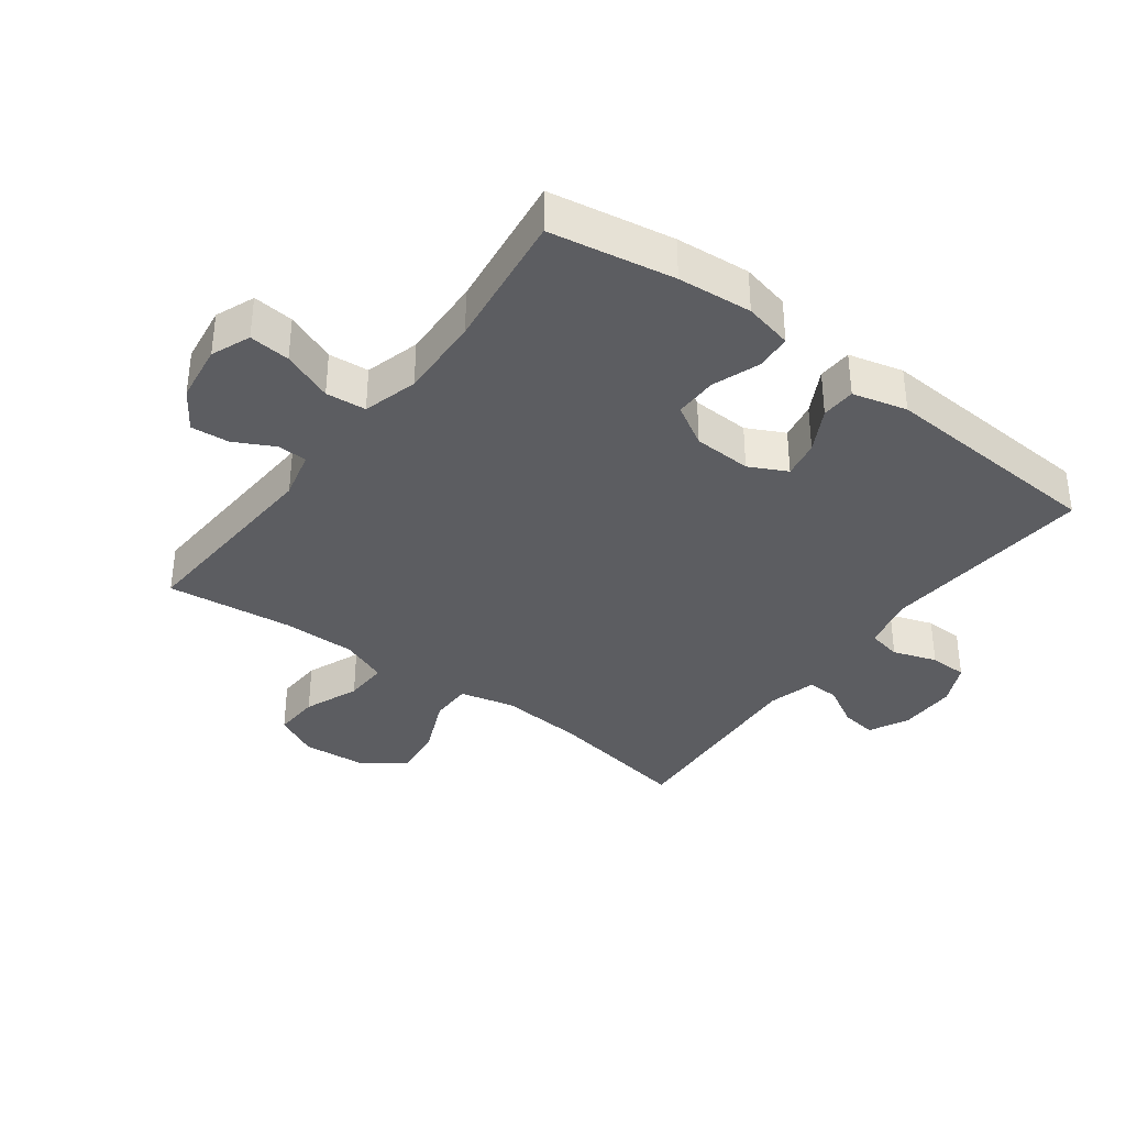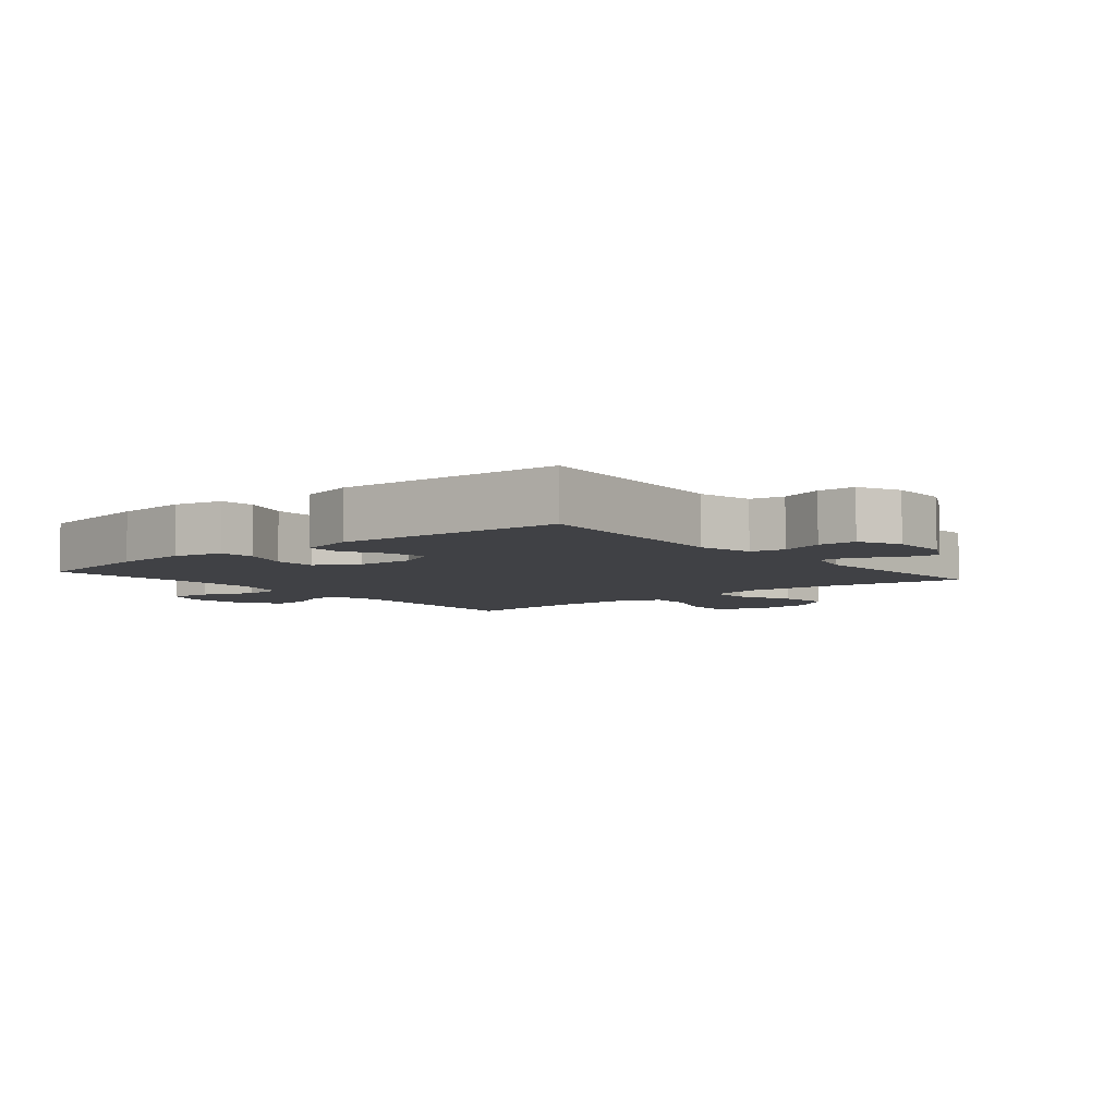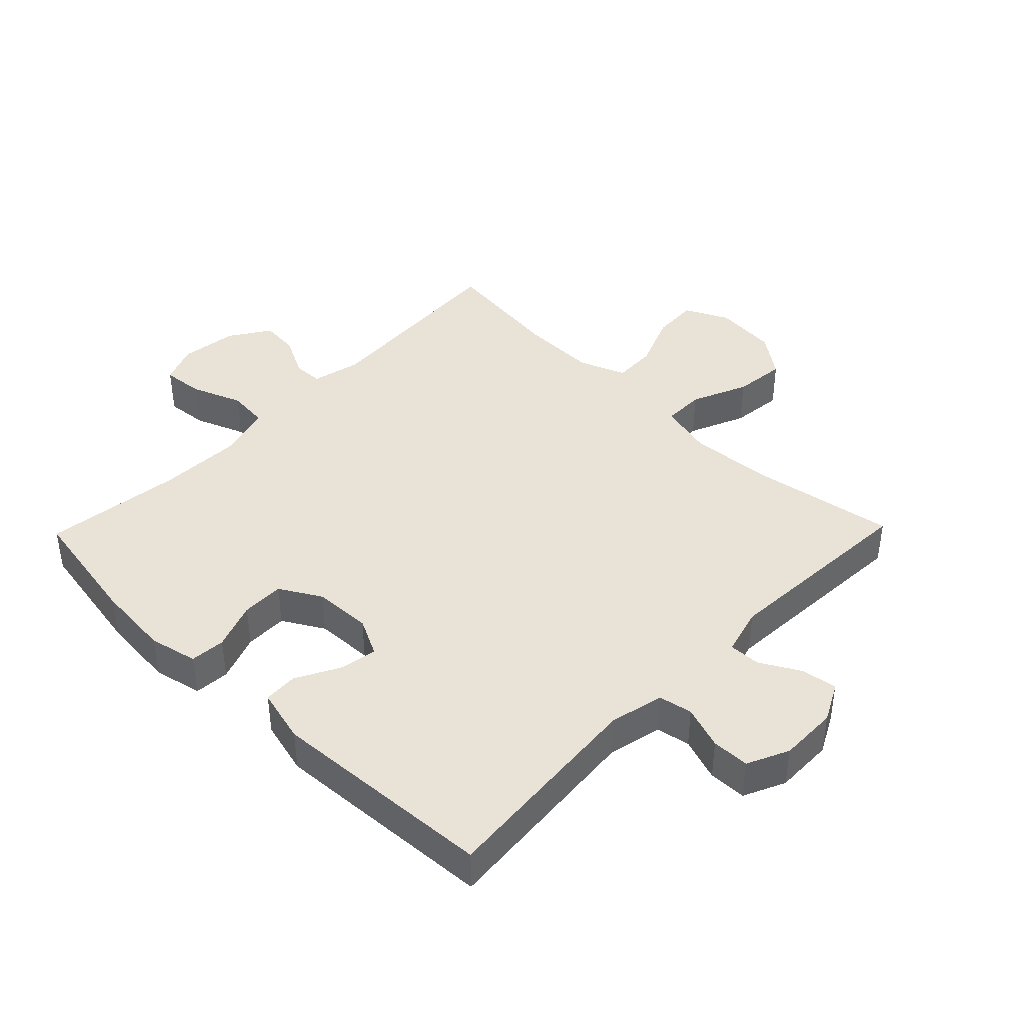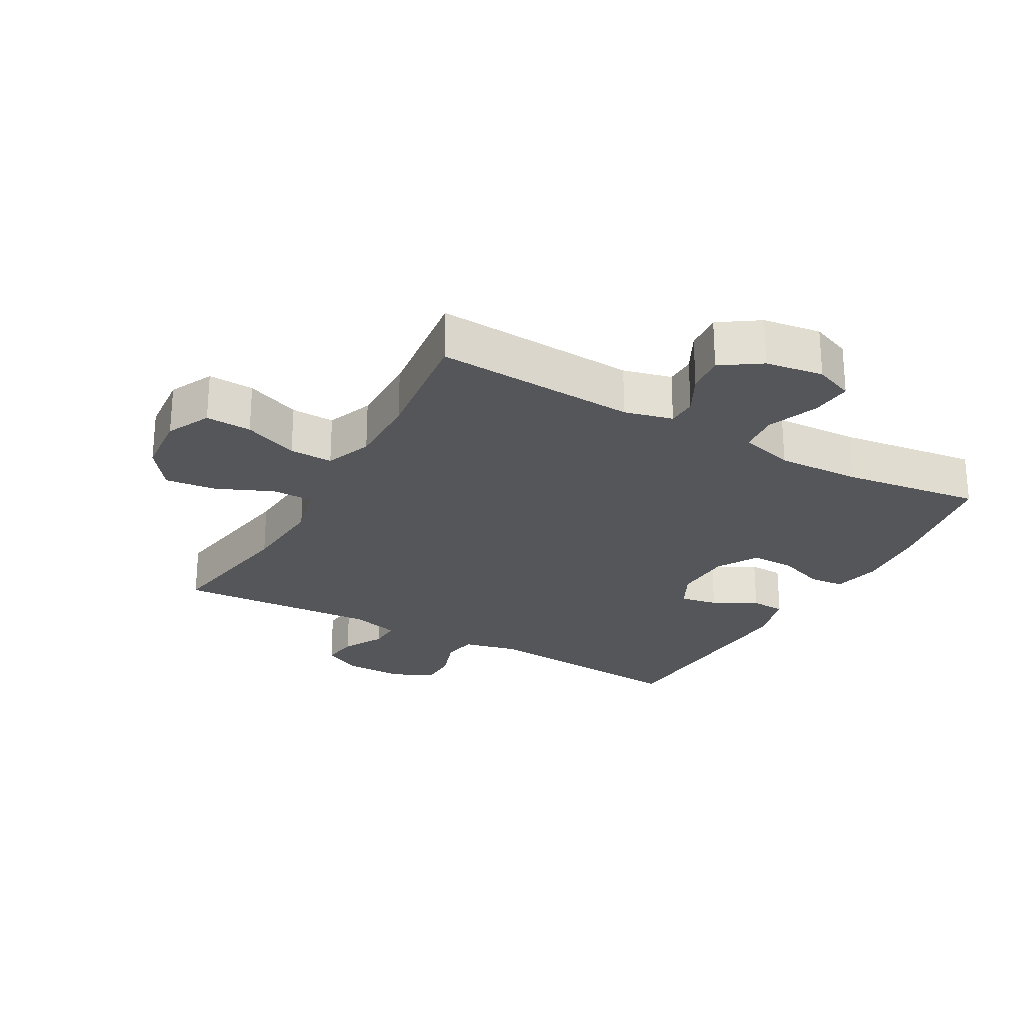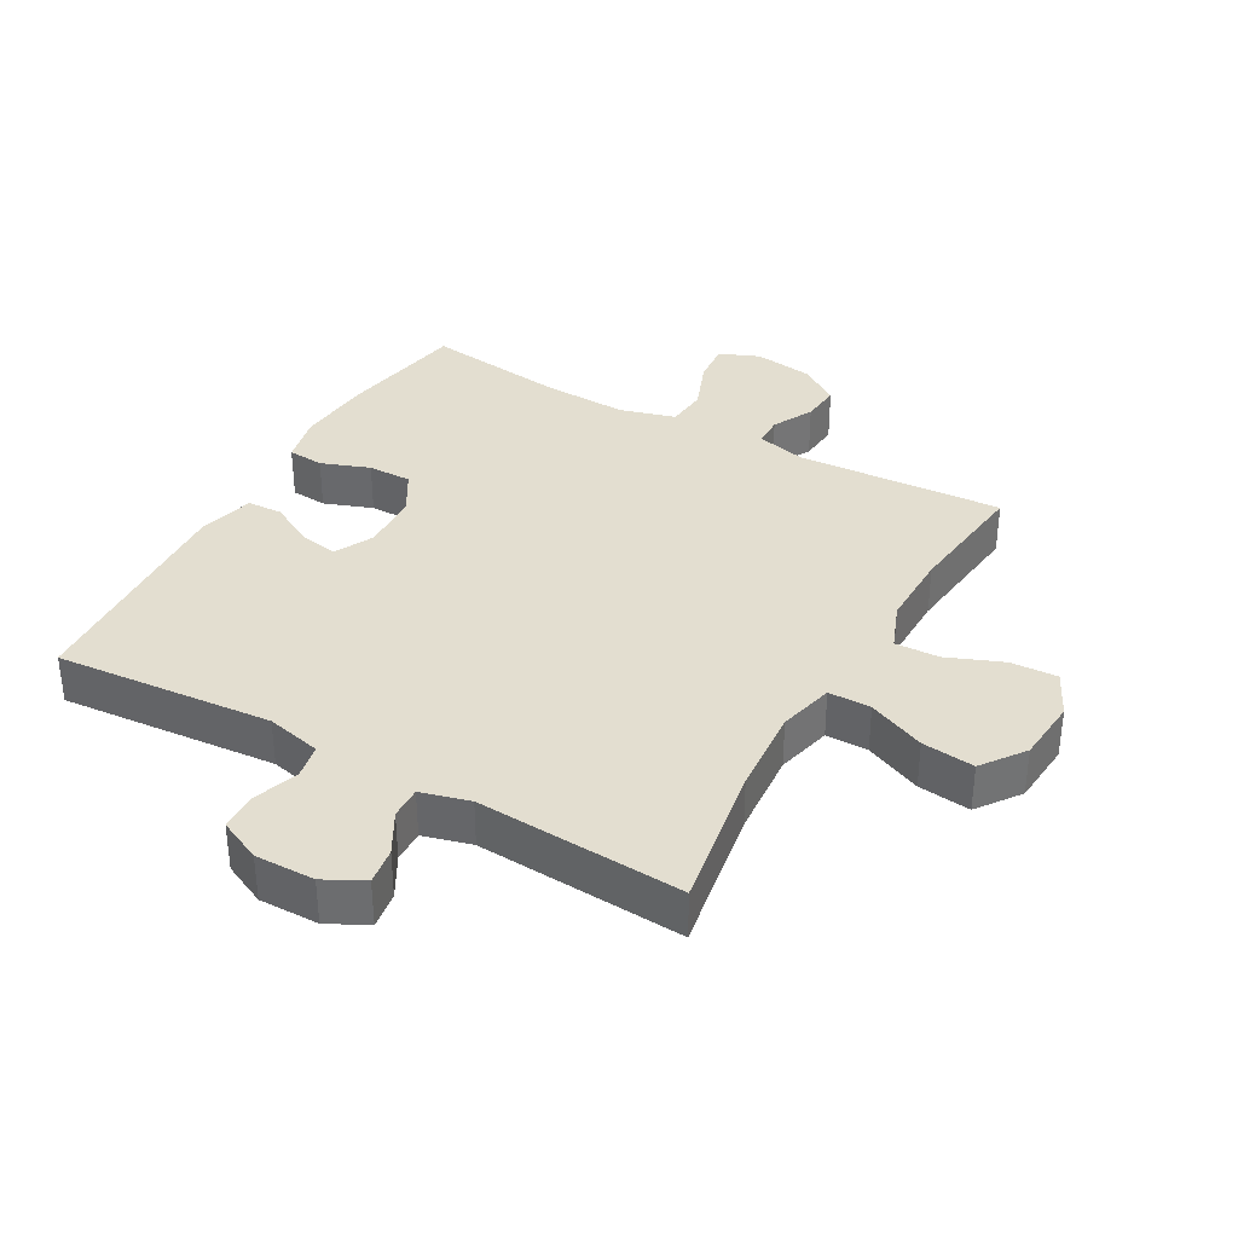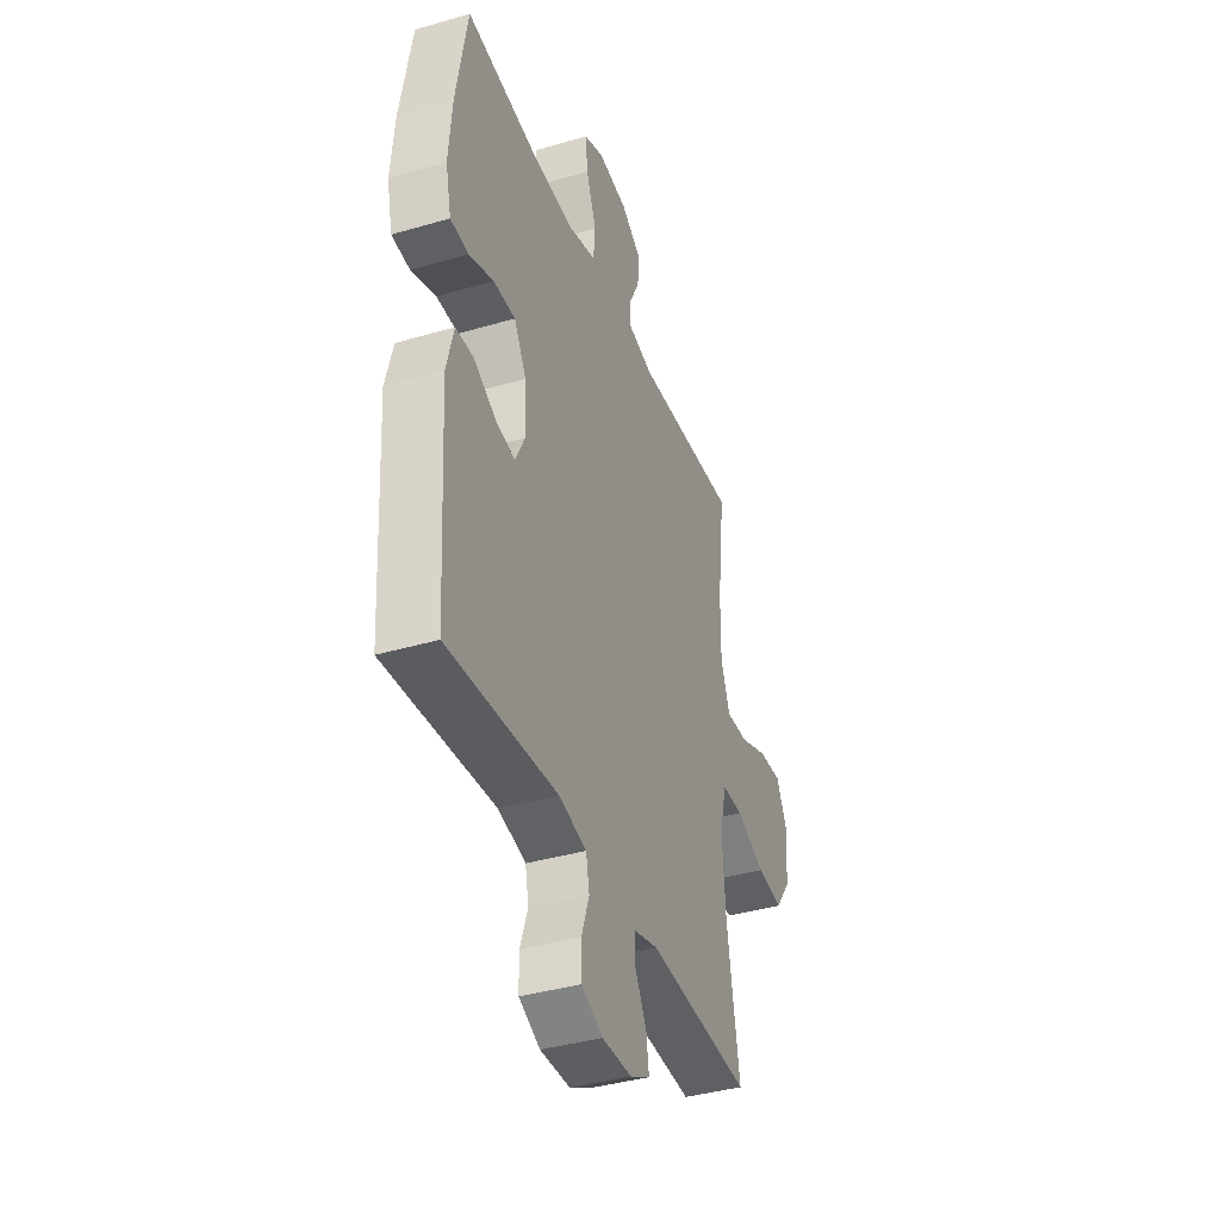
<metadata>
{"format":"obj","ext":"obj","renderer":"f3d","projection":"perspective","resolution":1024,"background":"white","views":[{"elev":-36.7,"azim":53.2,"up":"+Y"},{"elev":-5.8,"azim":129.7,"up":"+Y"},{"elev":41.9,"azim":134.2,"up":"+Y"},{"elev":-25.5,"azim":-29.1,"up":"+Y"},{"elev":35.8,"azim":-150.6,"up":"+Y"},{"elev":-38.7,"azim":110.2,"up":"+Z"}]}
</metadata>
<code>
o path9736
v -0.4443 0.0375 0.2947
v -0.4432 0.0375 0.175
v -0.4724 0.0375 0.1001
v -0.5426 0.0375 0.1027
v -0.6306 0.0375 0.1382
v -0.7048 0.0375 0.142
v -0.7393 0.0375 0.07131
v -0.7307 0.0375 -0.03024
v -0.6813 0.0375 -0.09763
v -0.5981 0.0375 -0.08814
v -0.5073 0.0375 -0.04877
v -0.4401 0.0375 -0.04892
v -0.4185 0.0375 -0.1366
v -0.4293 0.0375 -0.2739
v -0.4684 0.0375 -0.505
v -0.1408 0.0375 -0.4851
v -0.06377 0.0375 -0.5059
v -0.06535 0.0375 -0.5569
v -0.1019 0.0375 -0.6223
v -0.1104 0.0375 -0.6802
v -0.04811 0.0375 -0.7123
v 0.04621 0.0375 -0.7134
v 0.1136 0.0375 -0.682
v 0.1148 0.0375 -0.621
v 0.09054 0.0375 -0.5508
v 0.1013 0.0375 -0.4964
v 0.1887 0.0375 -0.4761
v 0.5333 0.0375 -0.505
v 0.5556 0.0375 -0.1401
v 0.5331 0.0375 -0.05205
v 0.4777 0.0375 -0.04962
v 0.4073 0.0375 -0.08716
v 0.3465 0.0375 -0.09823
v 0.3158 0.0375 -0.03749
v 0.3197 0.0375 0.05613
v 0.3584 0.0375 0.1226
v 0.4276 0.0375 0.1219
v 0.5044 0.0375 0.0939
v 0.5614 0.0375 0.09834
v 0.5789 0.0375 0.1766
v 0.5686 0.0375 0.2966
v 0.5333 0.0375 0.4969
v 0.3096 0.0375 0.4678
v 0.1755 0.0375 0.4627
v 0.0874 0.0375 0.4873
v 0.08147 0.0375 0.5523
v 0.1137 0.0375 0.6342
v 0.1199 0.0375 0.7006
v 0.05676 0.0375 0.7261
v -0.03662 0.0375 0.7129
v -0.1003 0.0375 0.6701
v -0.09482 0.0375 0.6083
v -0.06168 0.0375 0.5442
v -0.06285 0.0375 0.4961
v -0.1412 0.0375 0.477
v -0.4684 0.0375 0.4969
v -0.4443 -0.0375 0.2947
v -0.4432 -0.0375 0.175
v -0.4724 -0.0375 0.1001
v -0.5426 -0.0375 0.1027
v -0.6306 -0.0375 0.1382
v -0.7048 -0.0375 0.142
v -0.7393 -0.0375 0.07131
v -0.7307 -0.0375 -0.03024
v -0.6813 -0.0375 -0.09763
v -0.5981 -0.0375 -0.08814
v -0.5073 -0.0375 -0.04877
v -0.4401 -0.0375 -0.04892
v -0.4185 -0.0375 -0.1366
v -0.4293 -0.0375 -0.2739
v -0.4684 -0.0375 -0.505
v -0.1408 -0.0375 -0.4851
v -0.06377 -0.0375 -0.5059
v -0.06535 -0.0375 -0.5569
v -0.1019 -0.0375 -0.6223
v -0.1104 -0.0375 -0.6802
v -0.04811 -0.0375 -0.7123
v 0.04621 -0.0375 -0.7134
v 0.1136 -0.0375 -0.682
v 0.1148 -0.0375 -0.621
v 0.09054 -0.0375 -0.5508
v 0.1013 -0.0375 -0.4964
v 0.1887 -0.0375 -0.4761
v 0.5333 -0.0375 -0.505
v 0.5556 -0.0375 -0.1401
v 0.5331 -0.0375 -0.05205
v 0.4777 -0.0375 -0.04962
v 0.4073 -0.0375 -0.08716
v 0.3465 -0.0375 -0.09823
v 0.3158 -0.0375 -0.03749
v 0.3197 -0.0375 0.05613
v 0.3584 -0.0375 0.1226
v 0.4276 -0.0375 0.1219
v 0.5044 -0.0375 0.0939
v 0.5614 -0.0375 0.09834
v 0.5789 -0.0375 0.1766
v 0.5686 -0.0375 0.2966
v 0.5333 -0.0375 0.4969
v 0.3096 -0.0375 0.4678
v 0.1755 -0.0375 0.4627
v 0.0874 -0.0375 0.4873
v 0.08147 -0.0375 0.5523
v 0.1137 -0.0375 0.6342
v 0.1199 -0.0375 0.7006
v 0.05676 -0.0375 0.7261
v -0.03662 -0.0375 0.7129
v -0.1003 -0.0375 0.6701
v -0.09482 -0.0375 0.6083
v -0.06168 -0.0375 0.5442
v -0.06285 -0.0375 0.4961
v -0.1412 -0.0375 0.477
v -0.4684 -0.0375 0.4969
v -0.7048 0.0375 0.142
v -0.7048 0.0375 0.142
v -0.7393 0.0375 0.07131
v -0.7307 0.0375 -0.03024
v -0.6813 0.0375 -0.09763
v -0.6813 0.0375 -0.09763
v -0.6306 0.0375 0.1382
v -0.5981 0.0375 -0.08814
v -0.5426 0.0375 0.1027
v -0.5073 0.0375 -0.04877
v -0.4724 0.0375 0.1001
v -0.4724 0.0375 0.1001
v -0.4401 0.0375 -0.04892
v -0.4401 0.0375 -0.04892
v -0.4432 0.0375 0.175
v -0.4684 0.0375 0.4969
v -0.4684 0.0375 0.4969
v -0.4443 0.0375 0.2947
v -0.4293 0.0375 -0.2739
v -0.4684 0.0375 -0.505
v -0.4684 0.0375 -0.505
v -0.4185 0.0375 -0.1366
v -0.1412 0.0375 0.477
v -0.1408 0.0375 -0.4851
v -0.06285 0.0375 0.4961
v -0.06285 0.0375 0.4961
v -0.06377 0.0375 -0.5059
v -0.06377 0.0375 -0.5059
v -0.1019 0.0375 -0.6223
v -0.1104 0.0375 -0.6802
v -0.1104 0.0375 -0.6802
v -0.04811 0.0375 -0.7123
v -0.06535 0.0375 -0.5569
v -0.03662 0.0375 0.7129
v -0.1003 0.0375 0.6701
v -0.1003 0.0375 0.6701
v -0.09482 0.0375 0.6083
v -0.06168 0.0375 0.5442
v 0.04621 0.0375 -0.7134
v 0.05676 0.0375 0.7261
v 0.1136 0.0375 -0.682
v 0.1136 0.0375 -0.682
v 0.1199 0.0375 0.7006
v 0.1199 0.0375 0.7006
v 0.1137 0.0375 0.6342
v 0.08147 0.0375 0.5523
v 0.0874 0.0375 0.4873
v 0.0874 0.0375 0.4873
v 0.1755 0.0375 0.4627
v 0.09054 0.0375 -0.5508
v 0.1013 0.0375 -0.4964
v 0.1013 0.0375 -0.4964
v 0.1148 0.0375 -0.621
v 0.1887 0.0375 -0.4761
v 0.3096 0.0375 0.4678
v 0.3158 0.0375 -0.03749
v 0.3197 0.0375 0.05613
v 0.3465 0.0375 -0.09823
v 0.3465 0.0375 -0.09823
v 0.3584 0.0375 0.1226
v 0.3584 0.0375 0.1226
v 0.4073 0.0375 -0.08716
v 0.4276 0.0375 0.1219
v 0.4777 0.0375 -0.04962
v 0.5044 0.0375 0.0939
v 0.5333 0.0375 0.4969
v 0.5333 0.0375 0.4969
v 0.5331 0.0375 -0.05205
v 0.5331 0.0375 -0.05205
v 0.5614 0.0375 0.09834
v 0.5614 0.0375 0.09834
v 0.5333 0.0375 -0.505
v 0.5333 0.0375 -0.505
v 0.5556 0.0375 -0.1401
v 0.5686 0.0375 0.2966
v 0.5789 0.0375 0.1766
v -0.7048 -0.0375 0.142
v -0.7048 -0.0375 0.142
v -0.7393 -0.0375 0.07131
v -0.7307 -0.0375 -0.03024
v -0.6813 -0.0375 -0.09763
v -0.6813 -0.0375 -0.09763
v -0.6306 -0.0375 0.1382
v -0.5981 -0.0375 -0.08814
v -0.5426 -0.0375 0.1027
v -0.5073 -0.0375 -0.04877
v -0.4724 -0.0375 0.1001
v -0.4724 -0.0375 0.1001
v -0.4401 -0.0375 -0.04892
v -0.4401 -0.0375 -0.04892
v -0.4432 -0.0375 0.175
v -0.4684 -0.0375 0.4969
v -0.4684 -0.0375 0.4969
v -0.4443 -0.0375 0.2947
v -0.4293 -0.0375 -0.2739
v -0.4684 -0.0375 -0.505
v -0.4684 -0.0375 -0.505
v -0.4185 -0.0375 -0.1366
v -0.1412 -0.0375 0.477
v -0.1408 -0.0375 -0.4851
v -0.06285 -0.0375 0.4961
v -0.06285 -0.0375 0.4961
v -0.06377 -0.0375 -0.5059
v -0.06377 -0.0375 -0.5059
v -0.1019 -0.0375 -0.6223
v -0.1104 -0.0375 -0.6802
v -0.1104 -0.0375 -0.6802
v -0.04811 -0.0375 -0.7123
v -0.06535 -0.0375 -0.5569
v -0.03662 -0.0375 0.7129
v -0.1003 -0.0375 0.6701
v -0.1003 -0.0375 0.6701
v -0.09482 -0.0375 0.6083
v -0.06168 -0.0375 0.5442
v 0.04621 -0.0375 -0.7134
v 0.05676 -0.0375 0.7261
v 0.1136 -0.0375 -0.682
v 0.1136 -0.0375 -0.682
v 0.1199 -0.0375 0.7006
v 0.1199 -0.0375 0.7006
v 0.1137 -0.0375 0.6342
v 0.08147 -0.0375 0.5523
v 0.0874 -0.0375 0.4873
v 0.0874 -0.0375 0.4873
v 0.1755 -0.0375 0.4627
v 0.09054 -0.0375 -0.5508
v 0.1013 -0.0375 -0.4964
v 0.1013 -0.0375 -0.4964
v 0.1148 -0.0375 -0.621
v 0.1887 -0.0375 -0.4761
v 0.3096 -0.0375 0.4678
v 0.3158 -0.0375 -0.03749
v 0.3197 -0.0375 0.05613
v 0.3465 -0.0375 -0.09823
v 0.3465 -0.0375 -0.09823
v 0.3584 -0.0375 0.1226
v 0.3584 -0.0375 0.1226
v 0.4073 -0.0375 -0.08716
v 0.4276 -0.0375 0.1219
v 0.4777 -0.0375 -0.04962
v 0.5044 -0.0375 0.0939
v 0.5333 -0.0375 0.4969
v 0.5333 -0.0375 0.4969
v 0.5331 -0.0375 -0.05205
v 0.5331 -0.0375 -0.05205
v 0.5614 -0.0375 0.09834
v 0.5614 -0.0375 0.09834
v 0.5333 -0.0375 -0.505
v 0.5333 -0.0375 -0.505
v 0.5556 -0.0375 -0.1401
v 0.5686 -0.0375 0.2966
v 0.5789 -0.0375 0.1766
f 225 222 223
f 262 246 260
f 215 244 212
f 215 239 244
f 198 197 196
f 226 234 225
f 225 234 222
f 263 251 264
f 213 234 226
f 228 233 231
f 195 192 196
f 227 221 220
f 195 196 197
f 239 242 246
f 189 191 195
f 191 192 195
f 207 212 210
f 264 251 253
f 221 238 215
f 197 198 199
f 222 233 228
f 245 235 213
f 210 244 201
f 199 201 203
f 252 262 256
f 206 211 204
f 237 248 243
f 244 239 246
f 193 196 192
f 250 262 252
f 212 207 208
f 203 245 211
f 215 238 239
f 246 262 250
f 201 245 203
f 233 222 234
f 241 221 227
f 218 220 217
f 248 251 263
f 201 244 245
f 245 248 237
f 241 227 229
f 210 212 244
f 245 237 235
f 201 199 198
f 248 263 243
f 211 245 213
f 264 253 258
f 206 203 211
f 217 220 221
f 238 221 241
f 260 246 242
f 213 235 234
f 243 263 254
f 114 7 63 190
f 7 8 64 63
f 8 118 194 64
f 5 6 62 61
f 9 10 66 65
f 4 5 61 60
f 10 11 67 66
f 124 4 60 200
f 11 126 202 67
f 2 3 59 58
f 129 1 57 205
f 14 133 209 70
f 1 2 58 57
f 12 13 69 68
f 13 14 70 69
f 55 56 112 111
f 15 16 72 71
f 138 55 111 214
f 16 140 216 72
f 19 143 219 75
f 20 21 77 76
f 18 19 75 74
f 50 148 224 106
f 51 52 108 107
f 52 53 109 108
f 17 18 74 73
f 53 54 110 109
f 21 22 78 77
f 49 50 106 105
f 22 154 230 78
f 156 49 105 232
f 47 48 104 103
f 46 47 103 102
f 160 46 102 236
f 44 45 101 100
f 25 164 240 81
f 24 25 81 80
f 23 24 80 79
f 26 27 83 82
f 43 44 100 99
f 34 35 91 90
f 171 34 90 247
f 35 173 249 91
f 32 33 89 88
f 36 37 93 92
f 31 32 88 87
f 37 38 94 93
f 179 43 99 255
f 181 31 87 257
f 38 183 259 94
f 27 185 261 83
f 29 30 86 85
f 28 29 85 84
f 41 42 98 97
f 40 41 97 96
f 39 40 96 95
f 149 147 146
f 186 184 170
f 139 136 168
f 139 168 163
f 122 120 121
f 150 149 158
f 149 146 158
f 187 188 175
f 137 150 158
f 152 155 157
f 119 120 116
f 151 144 145
f 119 121 120
f 163 170 166
f 113 119 115
f 115 119 116
f 131 134 136
f 188 177 175
f 145 139 162
f 121 123 122
f 146 152 157
f 169 137 159
f 134 125 168
f 123 127 125
f 176 180 186
f 130 128 135
f 161 167 172
f 168 170 163
f 117 116 120
f 174 176 186
f 136 132 131
f 127 135 169
f 139 163 162
f 170 174 186
f 125 127 169
f 157 158 146
f 165 151 145
f 142 141 144
f 172 187 175
f 125 169 168
f 169 161 172
f 165 153 151
f 134 168 136
f 169 159 161
f 125 122 123
f 172 167 187
f 135 137 169
f 188 182 177
f 130 135 127
f 141 145 144
f 162 165 145
f 184 166 170
f 137 158 159
f 167 178 187

</code>
